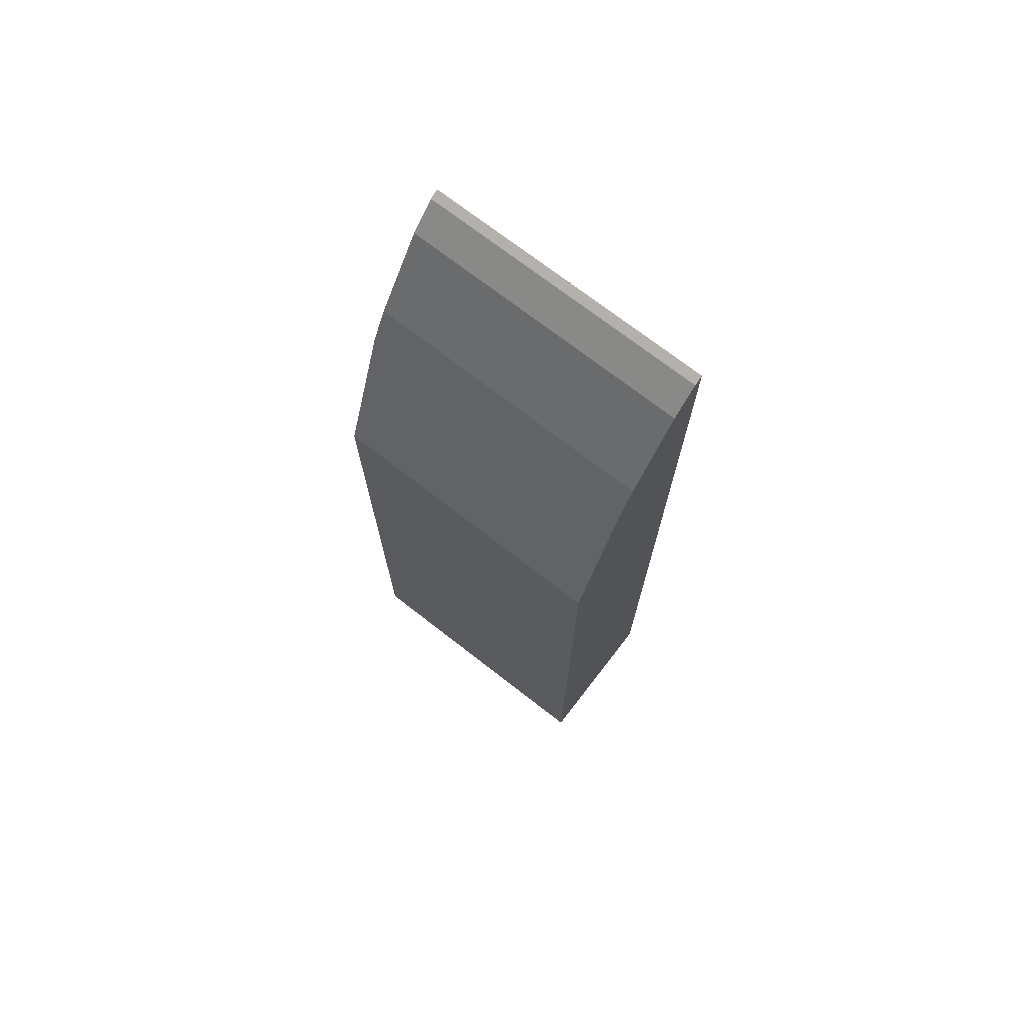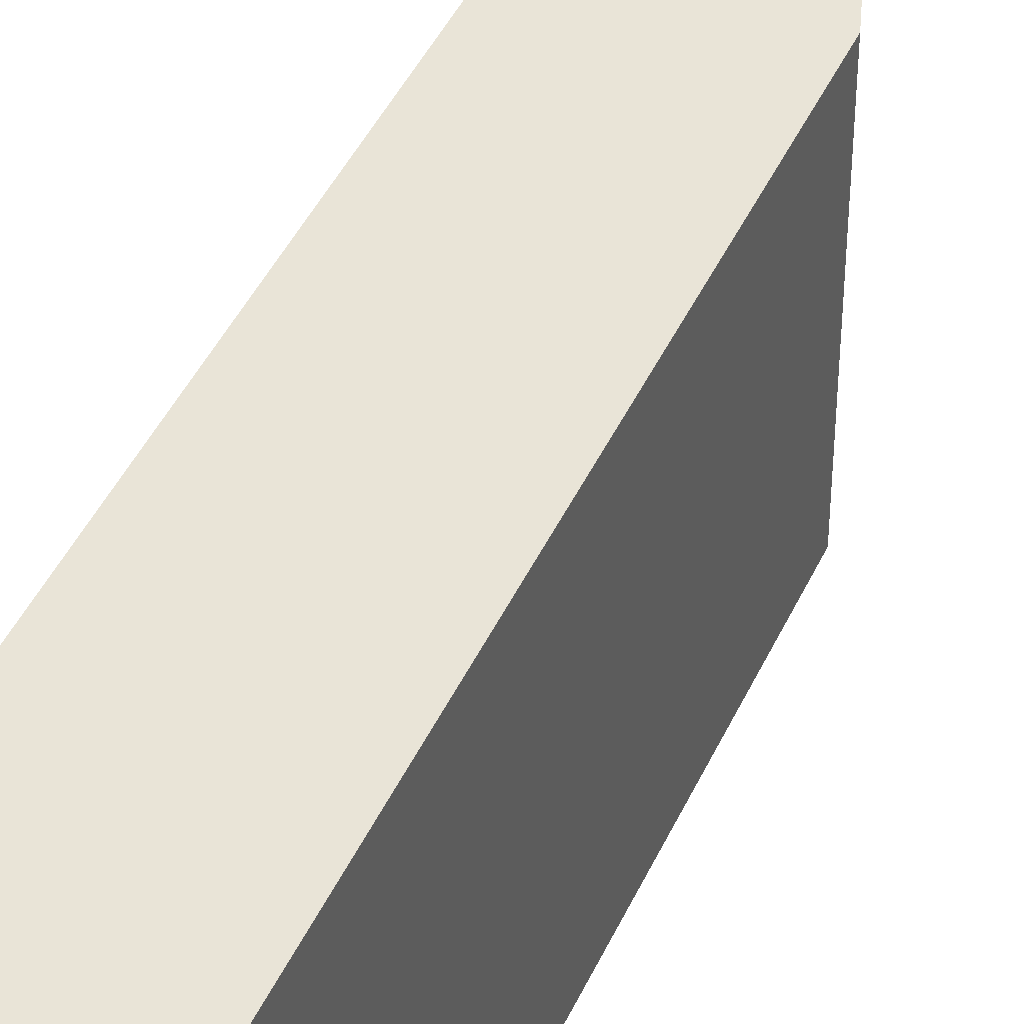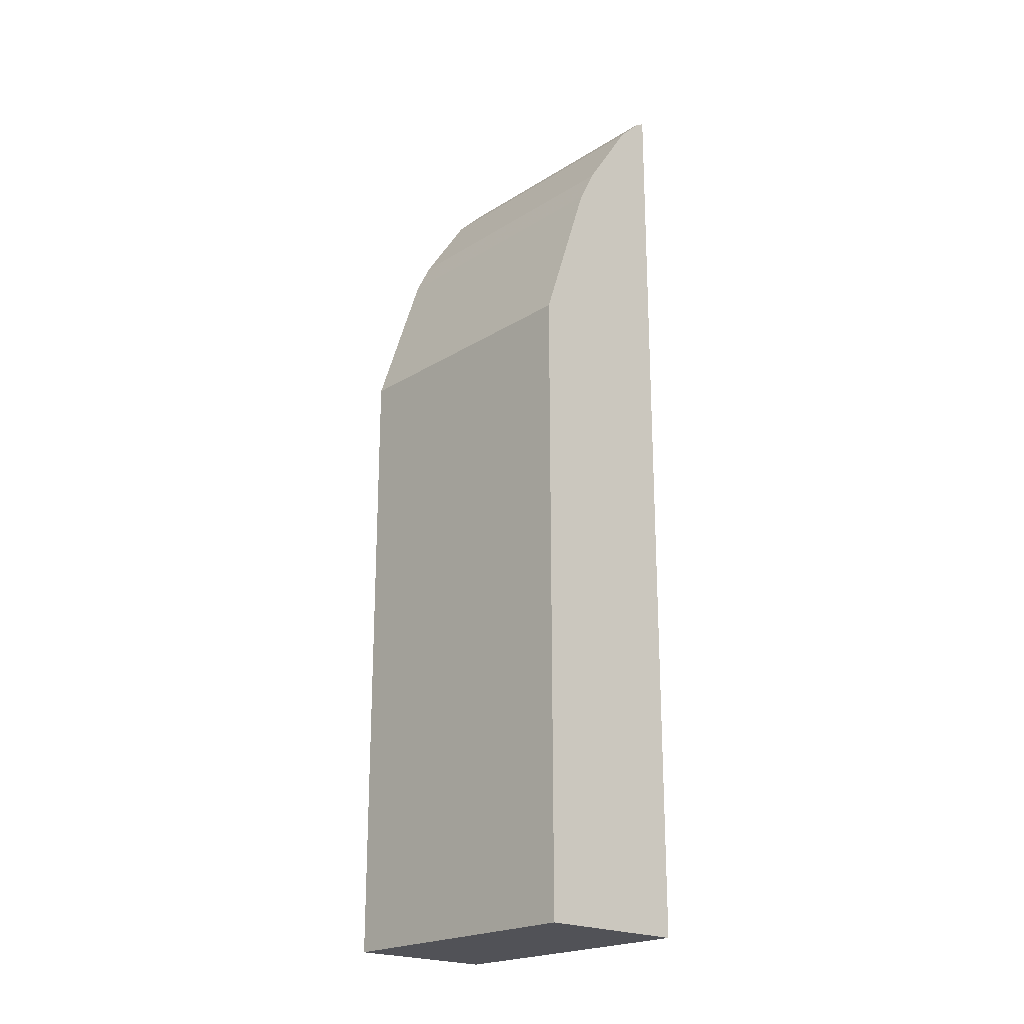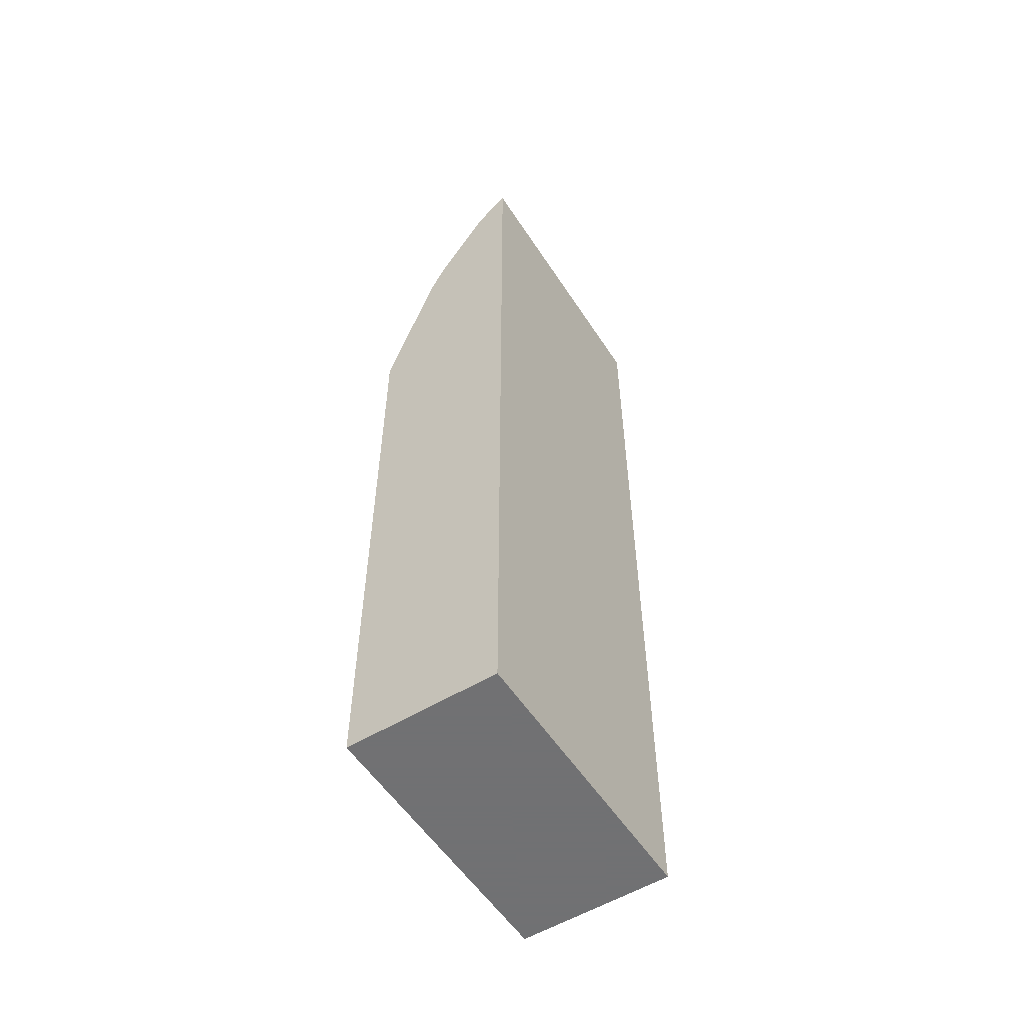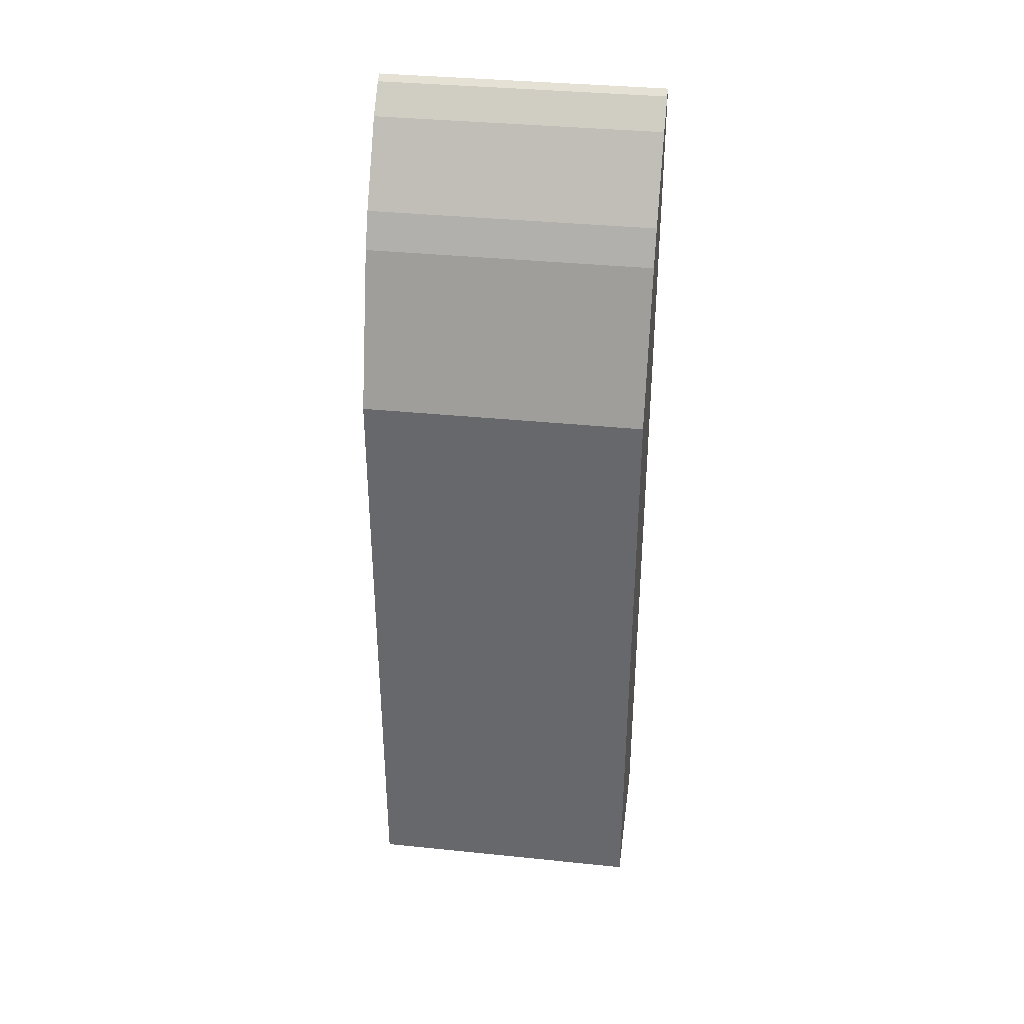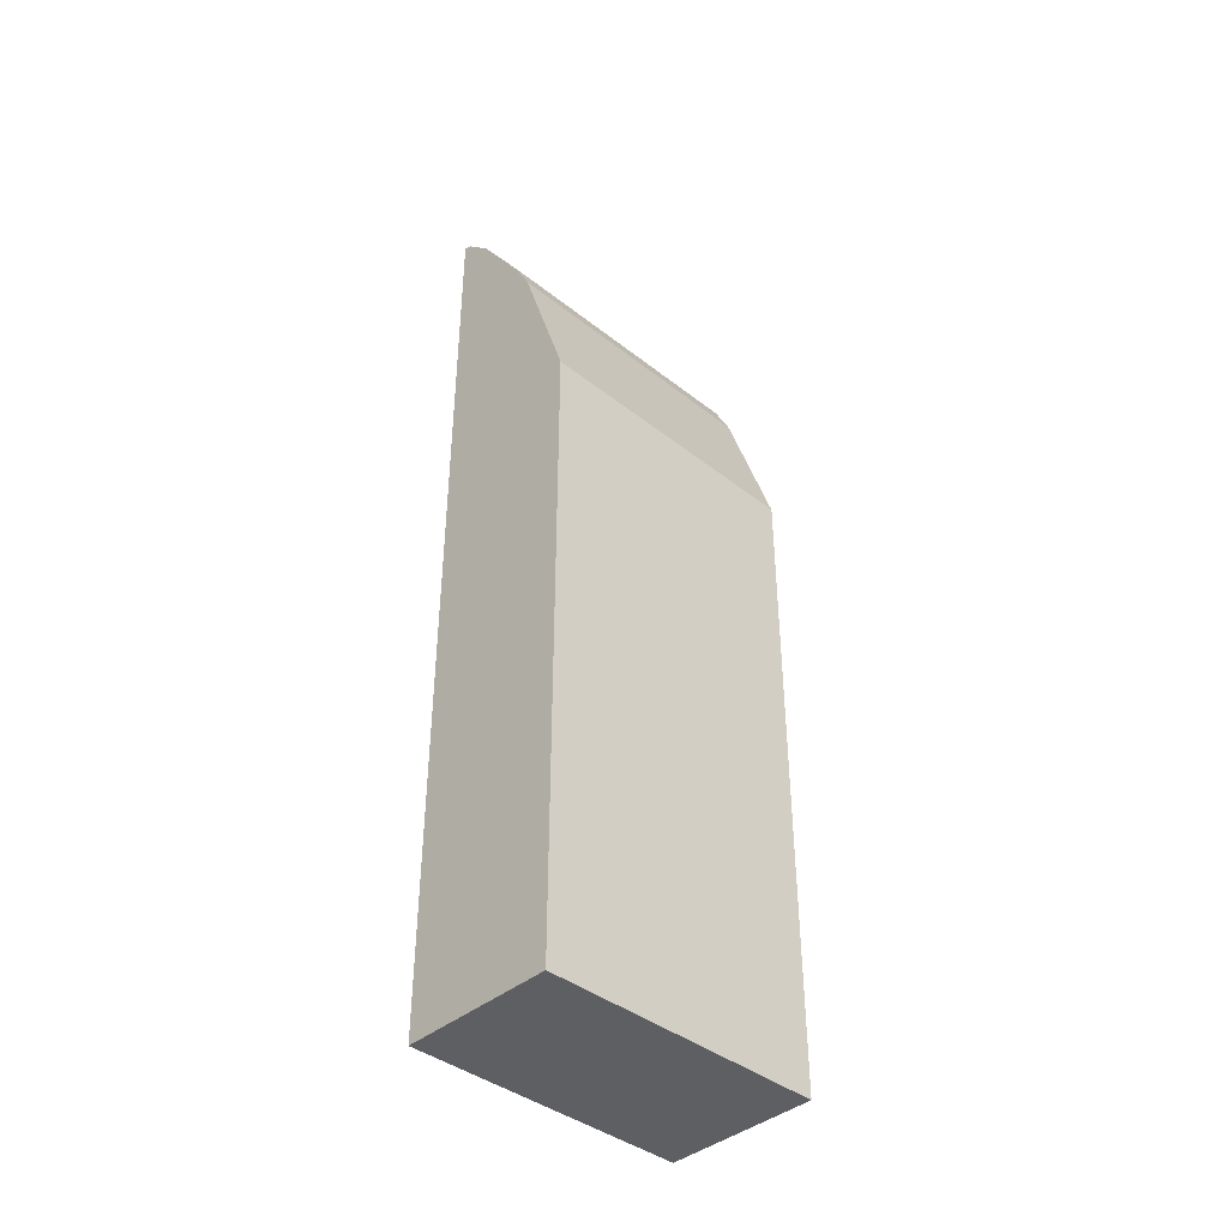
<metadata>
{"format":"obj","ext":"obj","renderer":"f3d","projection":"perspective","resolution":1024,"background":"white","views":[{"elev":72.6,"azim":-52.2,"up":"+Z"},{"elev":43.4,"azim":-156.7,"up":"+Y"},{"elev":-21.5,"azim":-42.3,"up":"+Z"},{"elev":-55.3,"azim":32.6,"up":"+Z"},{"elev":36.4,"azim":-82.4,"up":"+Z"},{"elev":-40.5,"azim":-134.0,"up":"+Z"}]}
</metadata>
<code>
v -0.4376 0.3419 0.08416
v -0.4376 0.529 0.08416
v -0.4376 0.529 -0.3364
v -0.3365 0.529 0.1518
v -0.3927 0.529 0.2076
v -0.3365 0.529 0.2778
v -0.3365 0.3419 0.2778
v -0.3422 0.3419 0.2749
v -0.3591 0.3419 0.2581
v -0.3591 0.529 0.2581
v -0.3422 0.529 0.2749
v -0.3927 0.3419 0.2076
v -0.4039 0.3419 0.1851
v -0.4039 0.529 0.1851
v -0.3366 0.3419 -0.3364
v -0.4376 0.3419 -0.3364
v -0.3366 0.529 -0.3364
f 13 14 1
f 13 12 14
f 12 5 14
f 14 5 2
f 14 2 1
f 1 15 7
f 17 4 15
f 16 3 15
f 16 1 3
f 17 15 3
f 17 3 4
f 4 7 15
f 13 1 12
f 16 15 1
f 12 1 7
f 9 12 7
f 9 5 12
f 2 3 1
f 2 4 3
f 5 4 2
f 6 7 4
f 8 7 6
f 8 9 7
f 6 4 5
f 10 5 9
f 10 6 5
f 11 6 10
f 11 8 6
f 11 10 8
f 10 9 8

</code>
